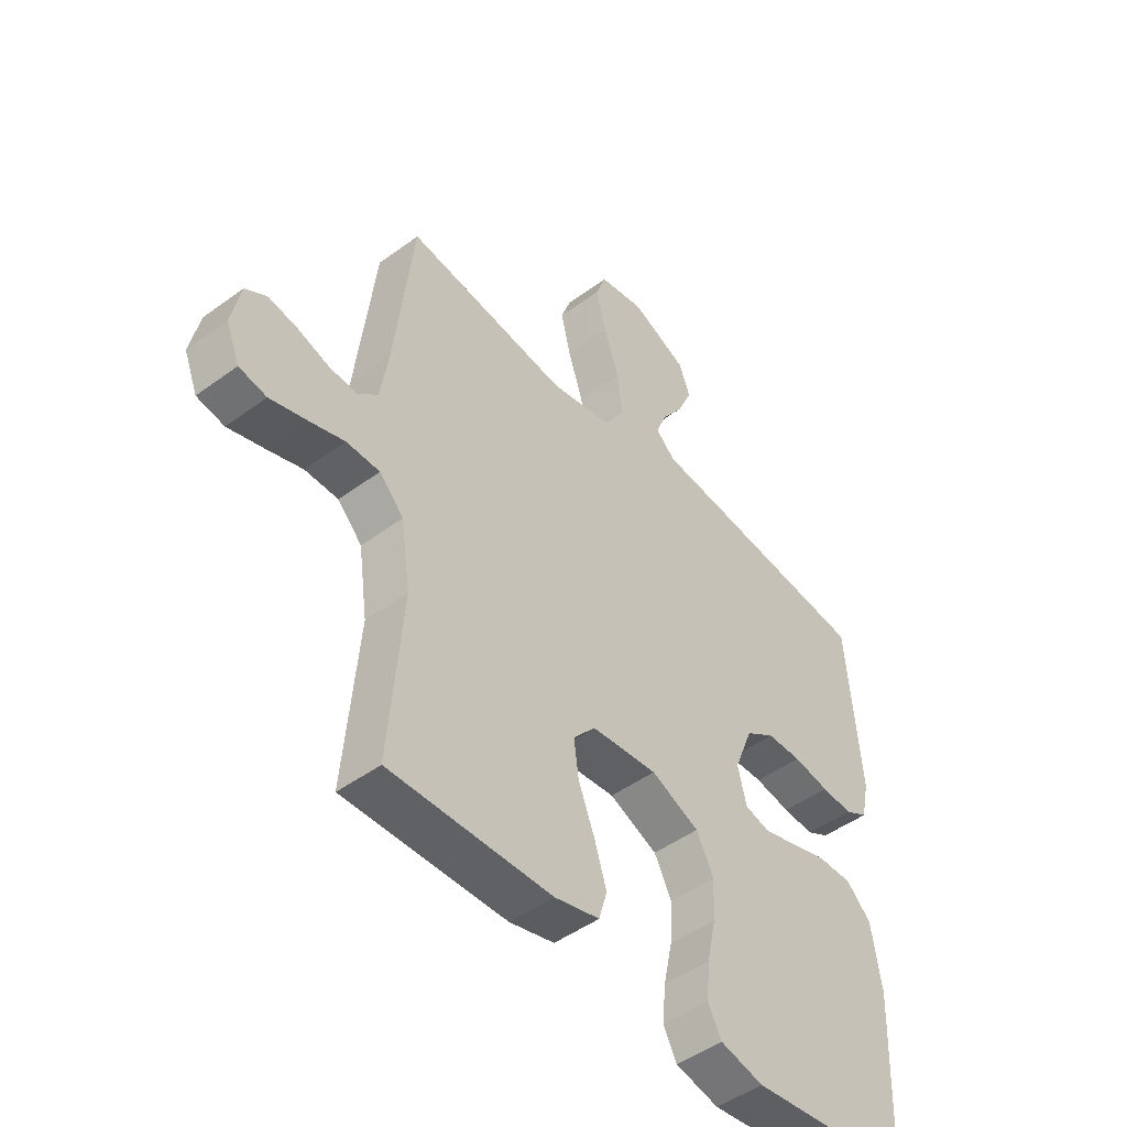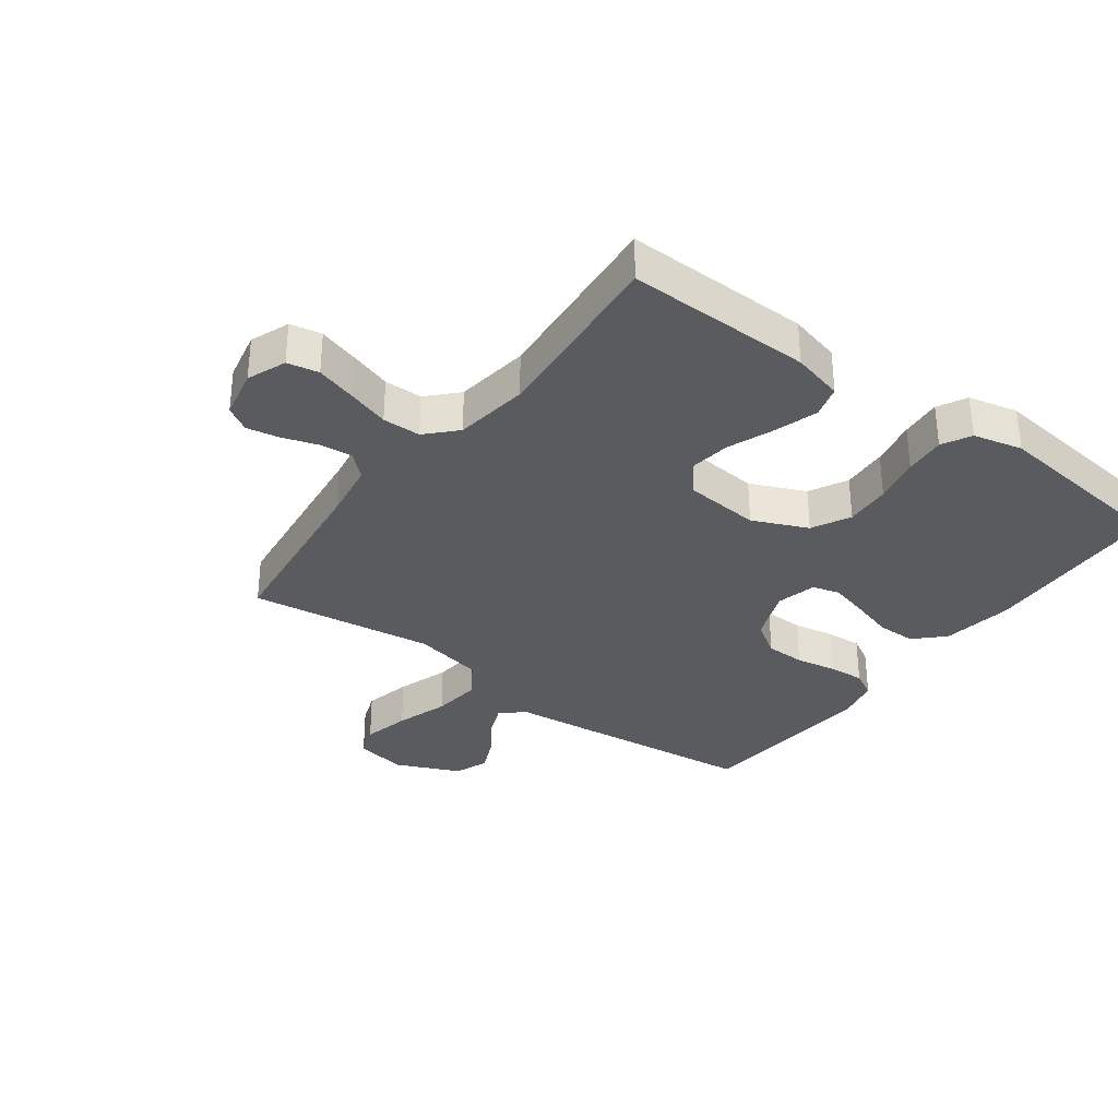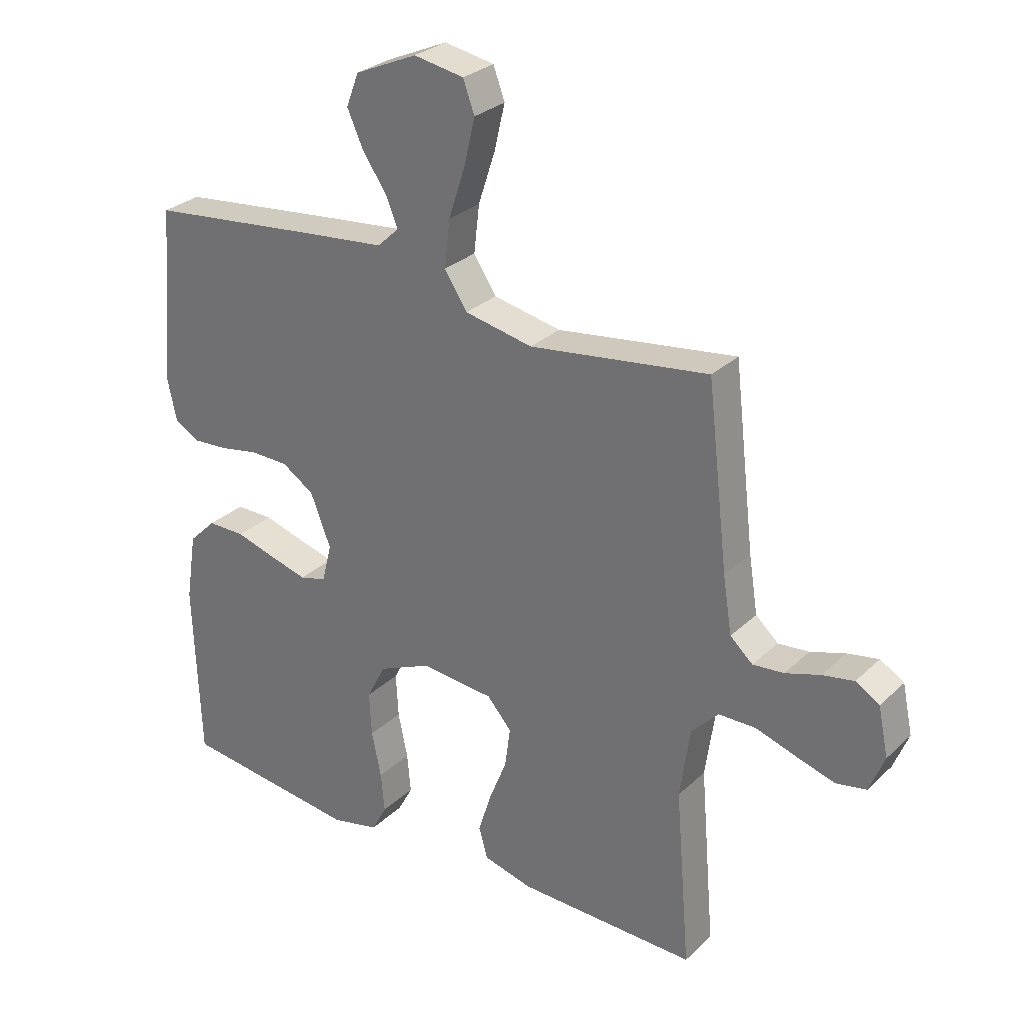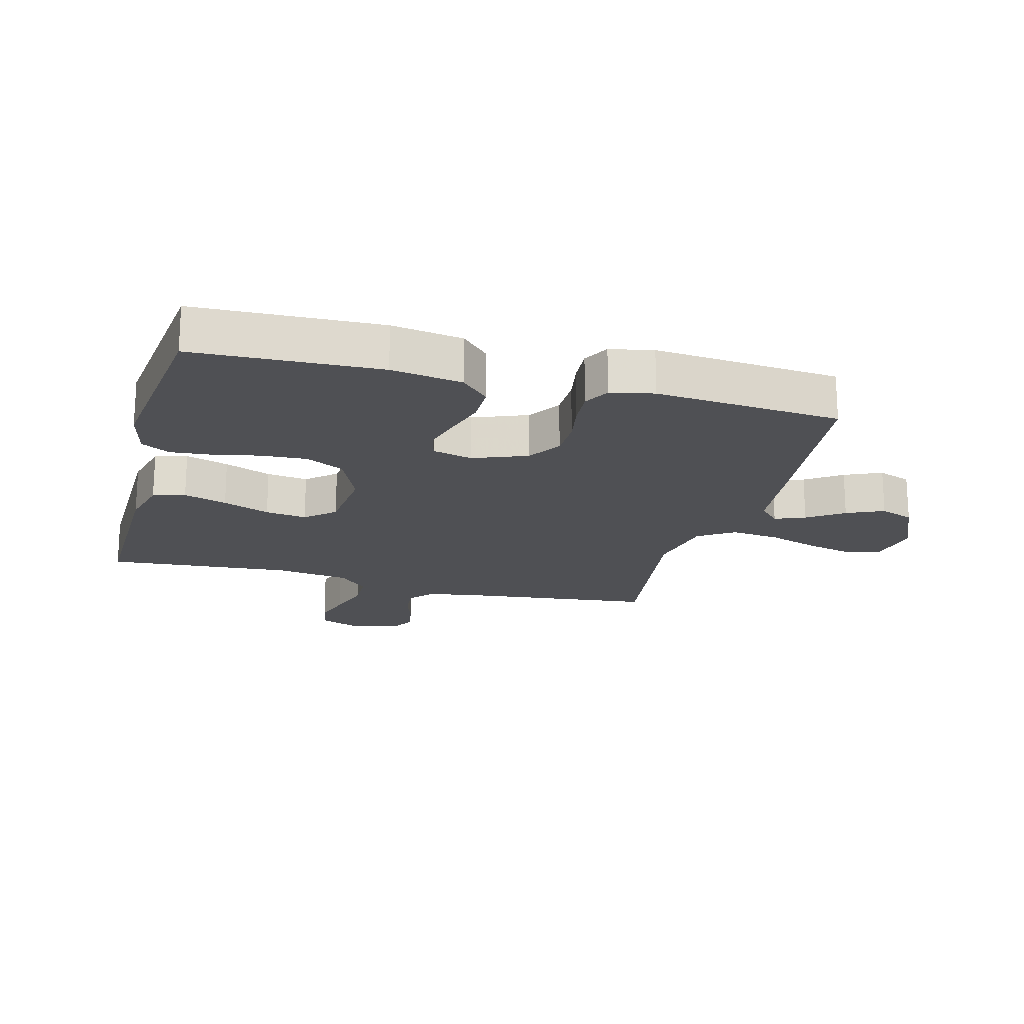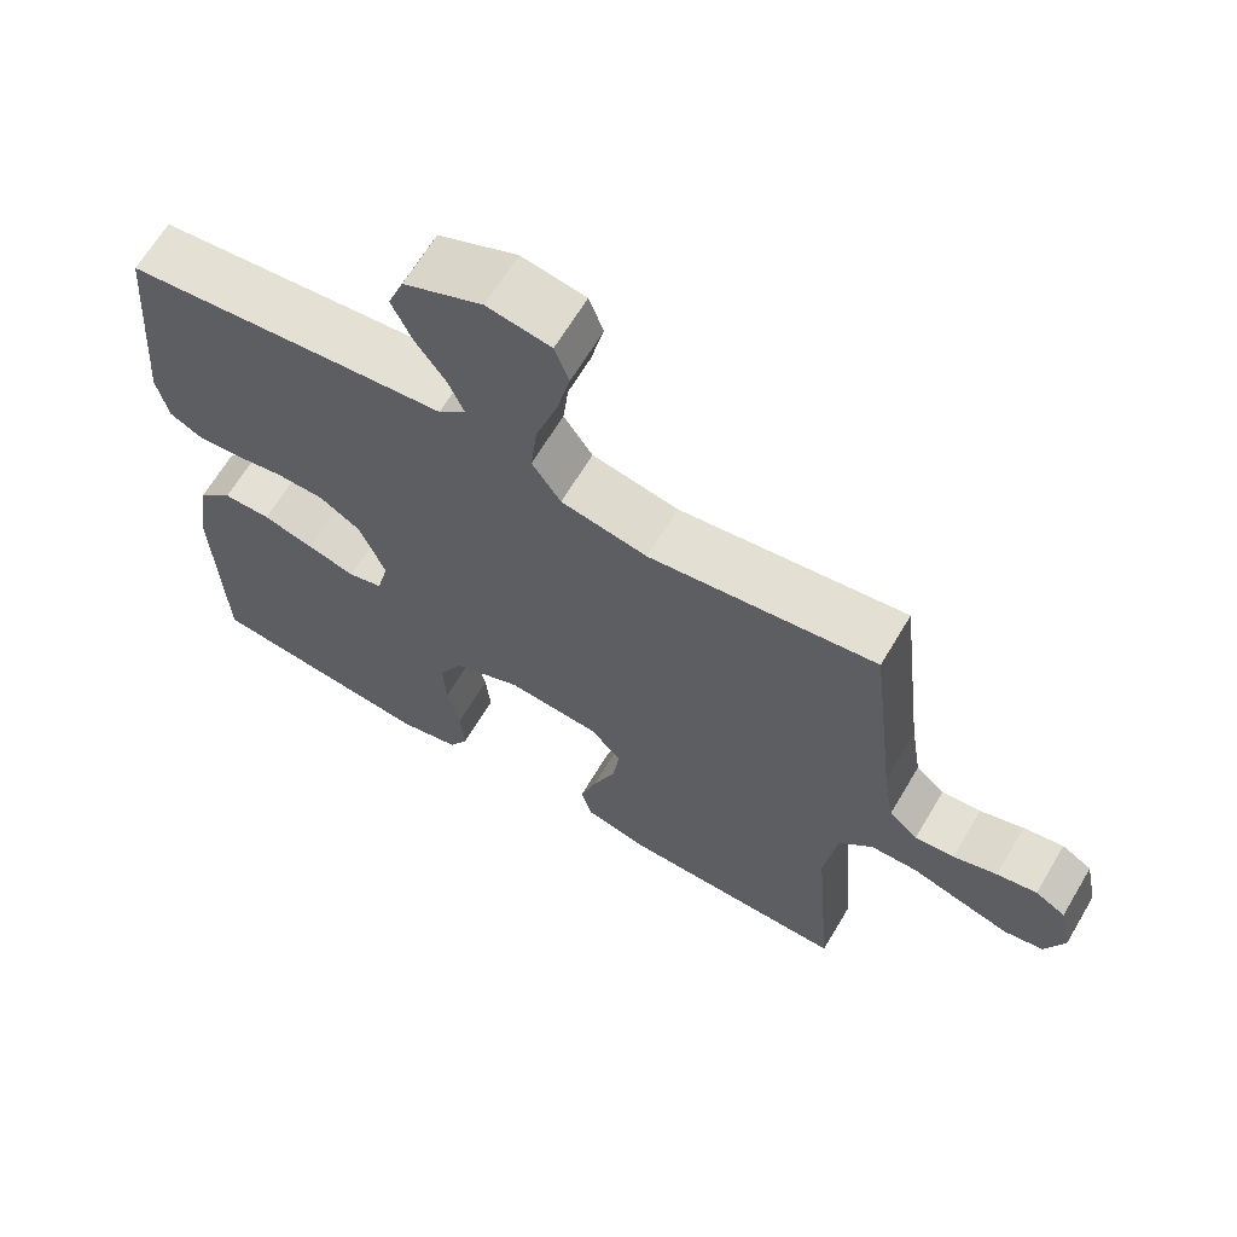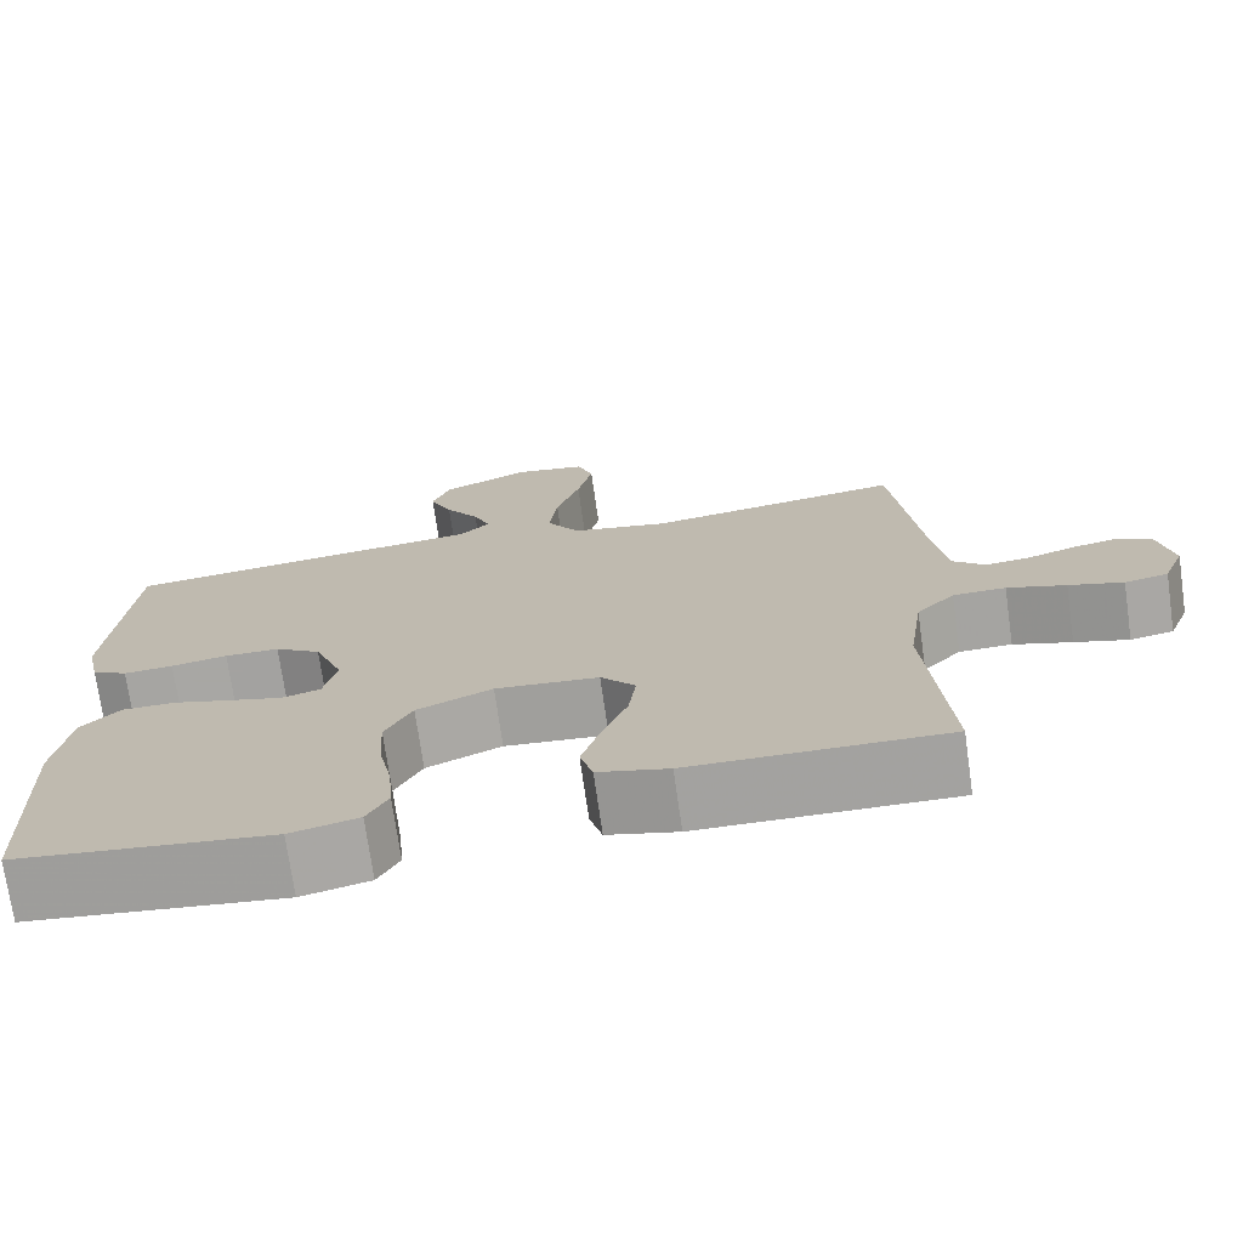
<metadata>
{"format":"obj","ext":"obj","renderer":"f3d","projection":"perspective","resolution":1024,"background":"white","views":[{"elev":-47.5,"azim":129.7,"up":"+Z"},{"elev":-33.2,"azim":143.5,"up":"+Y"},{"elev":28.8,"azim":36.2,"up":"+Z"},{"elev":-19.2,"azim":-104.9,"up":"+Y"},{"elev":65.5,"azim":30.7,"up":"+Z"},{"elev":-72.9,"azim":8.1,"up":"+Z"}]}
</metadata>
<code>
v -0.5 0.07 -0.5
v -0.511 0.07 -0.2
v -0.493 0.07 -0.085
v -0.447 0.07 -0.04
v -0.384 0.07 -0.04
v -0.316 0.07 -0.06
v -0.253 0.07 -0.077
v -0.208 0.07 -0.065
v -0.192 0.07 0
v -0.226 0.07 0.087
v -0.28 0.07 0.122
v -0.344 0.07 0.123
v -0.41 0.07 0.111
v -0.468 0.07 0.107
v -0.51 0.07 0.13
v -0.525 0.07 0.2
v -0.5 0.07 0.5
v -0.2 0.07 0.533
v -0.074 0.07 0.546
v -0.038 0.07 0.58
v -0.058 0.07 0.629
v -0.098 0.07 0.687
v -0.125 0.07 0.747
v -0.104 0.07 0.802
v 0 0.07 0.848
v 0.084 0.07 0.833
v 0.103 0.07 0.781
v 0.085 0.07 0.704
v 0.057 0.07 0.619
v 0.048 0.07 0.54
v 0.086 0.07 0.482
v 0.2 0.07 0.459
v 0.5 0.07 0.5
v 0.535 0.07 0.2
v 0.55 0.07 0.105
v 0.588 0.07 0.071
v 0.64 0.07 0.076
v 0.698 0.07 0.095
v 0.751 0.07 0.105
v 0.791 0.07 0.081
v 0.808 0.07 0
v 0.783 0.07 -0.063
v 0.732 0.07 -0.073
v 0.668 0.07 -0.054
v 0.599 0.07 -0.032
v 0.537 0.07 -0.033
v 0.492 0.07 -0.08
v 0.475 0.07 -0.2
v 0.5 0.07 -0.5
v 0.2 0.07 -0.495
v 0.117 0.07 -0.474
v 0.102 0.07 -0.422
v 0.124 0.07 -0.352
v 0.154 0.07 -0.276
v 0.163 0.07 -0.209
v 0.122 0.07 -0.162
v 0 0.07 -0.151
v -0.089 0.07 -0.19
v -0.121 0.07 -0.252
v -0.117 0.07 -0.326
v -0.101 0.07 -0.402
v -0.095 0.07 -0.469
v -0.12 0.07 -0.516
v -0.2 0.07 -0.535
v -0.5 0 -0.5
v -0.511 0 -0.2
v -0.493 0 -0.085
v -0.447 0 -0.04
v -0.384 0 -0.04
v -0.316 0 -0.06
v -0.253 0 -0.077
v -0.208 0 -0.065
v -0.192 0 0
v -0.226 0 0.087
v -0.28 0 0.122
v -0.344 0 0.123
v -0.41 0 0.111
v -0.468 0 0.107
v -0.51 0 0.13
v -0.525 0 0.2
v -0.5 0 0.5
v -0.2 0 0.533
v -0.074 0 0.546
v -0.038 0 0.58
v -0.058 0 0.629
v -0.098 0 0.687
v -0.125 0 0.747
v -0.104 0 0.802
v 0 0 0.848
v 0.084 0 0.833
v 0.103 0 0.781
v 0.085 0 0.704
v 0.057 0 0.619
v 0.048 0 0.54
v 0.086 0 0.482
v 0.2 0 0.459
v 0.5 0 0.5
v 0.535 0 0.2
v 0.55 0 0.105
v 0.588 0 0.071
v 0.64 0 0.076
v 0.698 0 0.095
v 0.751 0 0.105
v 0.791 0 0.081
v 0.808 0 0
v 0.783 0 -0.063
v 0.732 0 -0.073
v 0.668 0 -0.054
v 0.599 0 -0.032
v 0.537 0 -0.033
v 0.492 0 -0.08
v 0.475 0 -0.2
v 0.5 0 -0.5
v 0.2 0 -0.495
v 0.117 0 -0.474
v 0.102 0 -0.422
v 0.124 0 -0.352
v 0.154 0 -0.276
v 0.163 0 -0.209
v 0.122 0 -0.162
v 0 0 -0.151
v -0.089 0 -0.19
v -0.121 0 -0.252
v -0.117 0 -0.326
v -0.101 0 -0.402
v -0.095 0 -0.469
v -0.12 0 -0.516
v -0.2 0 -0.535
f 60 61 62 63
f 59 60 63 64
f 51 52 53 54
f 49 50 51 54
f 48 49 54 55
f 47 48 55 56
f 42 43 44 45
f 40 41 42 45
f 40 45 46
f 37 38 39 40
f 36 37 40 46
f 35 36 46 47
f 32 33 34
f 31 32 34 35
f 26 27 28 29
f 24 25 26 29
f 24 29 30
f 21 22 23 24
f 20 21 24 30
f 19 20 30 31
f 12 13 14 15
f 11 12 15 16
f 3 4 5 6
f 3 6 7
f 2 3 7
f 59 64 1 2
f 58 59 2 7
f 57 58 7 8
f 56 57 8 9
f 47 56 9 10
f 35 47 10 11
f 18 19 31 35
f 17 18 35
f 11 16 17 35
f 127 126 125 124
f 128 127 124 123
f 118 117 116 115
f 118 115 114 113
f 119 118 113 112
f 120 119 112 111
f 109 108 107 106
f 109 106 105 104
f 110 109 104
f 104 103 102 101
f 110 104 101 100
f 111 110 100 99
f 98 97 96
f 99 98 96 95
f 93 92 91 90
f 93 90 89 88
f 94 93 88
f 88 87 86 85
f 94 88 85 84
f 95 94 84 83
f 79 78 77 76
f 80 79 76 75
f 70 69 68 67
f 71 70 67
f 71 67 66
f 66 65 128 123
f 71 66 123 122
f 72 71 122 121
f 73 72 121 120
f 74 73 120 111
f 75 74 111 99
f 99 95 83 82
f 99 82 81
f 99 81 80 75
f 1 65 66 2
f 2 66 67 3
f 3 67 68 4
f 4 68 69 5
f 5 69 70 6
f 6 70 71 7
f 7 71 72 8
f 8 72 73 9
f 9 73 74 10
f 10 74 75 11
f 11 75 76 12
f 12 76 77 13
f 13 77 78 14
f 14 78 79 15
f 15 79 80 16
f 16 80 81 17
f 17 81 82 18
f 18 82 83 19
f 19 83 84 20
f 20 84 85 21
f 21 85 86 22
f 22 86 87 23
f 23 87 88 24
f 24 88 89 25
f 25 89 90 26
f 26 90 91 27
f 27 91 92 28
f 28 92 93 29
f 29 93 94 30
f 30 94 95 31
f 31 95 96 32
f 32 96 97 33
f 33 97 98 34
f 34 98 99 35
f 35 99 100 36
f 36 100 101 37
f 37 101 102 38
f 38 102 103 39
f 39 103 104 40
f 40 104 105 41
f 41 105 106 42
f 42 106 107 43
f 43 107 108 44
f 44 108 109 45
f 45 109 110 46
f 46 110 111 47
f 47 111 112 48
f 48 112 113 49
f 49 113 114 50
f 50 114 115 51
f 51 115 116 52
f 52 116 117 53
f 53 117 118 54
f 54 118 119 55
f 55 119 120 56
f 56 120 121 57
f 57 121 122 58
f 58 122 123 59
f 59 123 124 60
f 60 124 125 61
f 61 125 126 62
f 62 126 127 63
f 63 127 128 64
f 64 128 65 1

</code>
